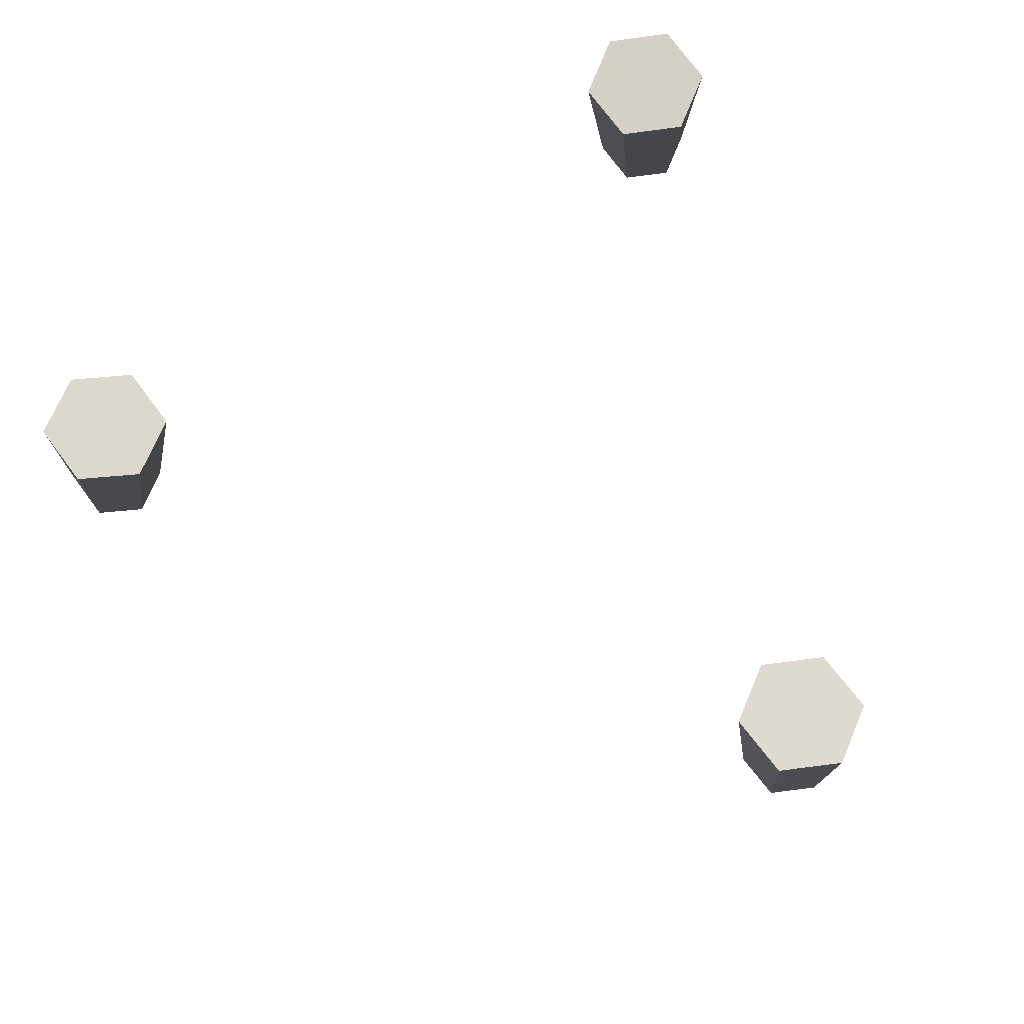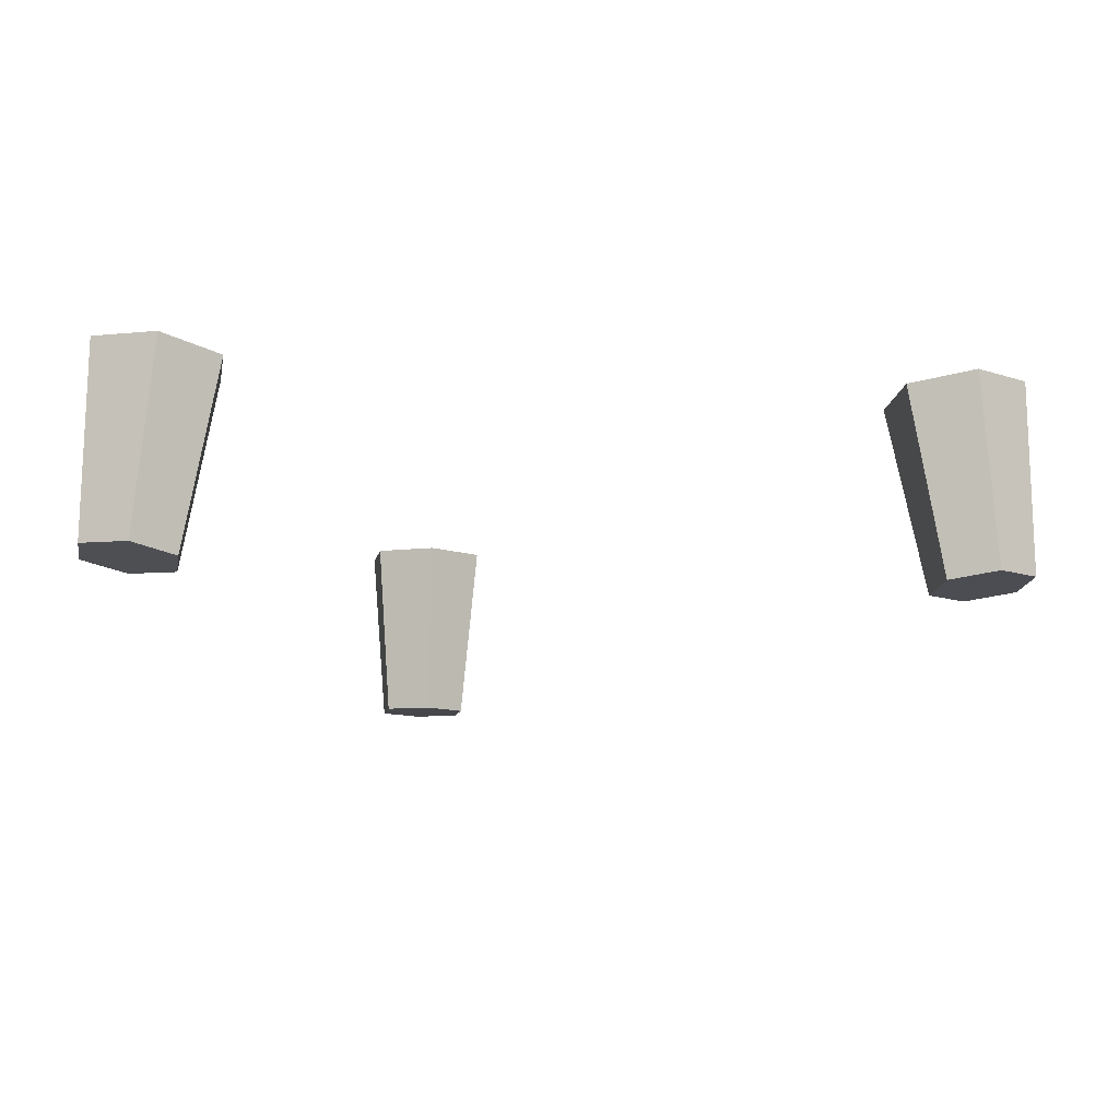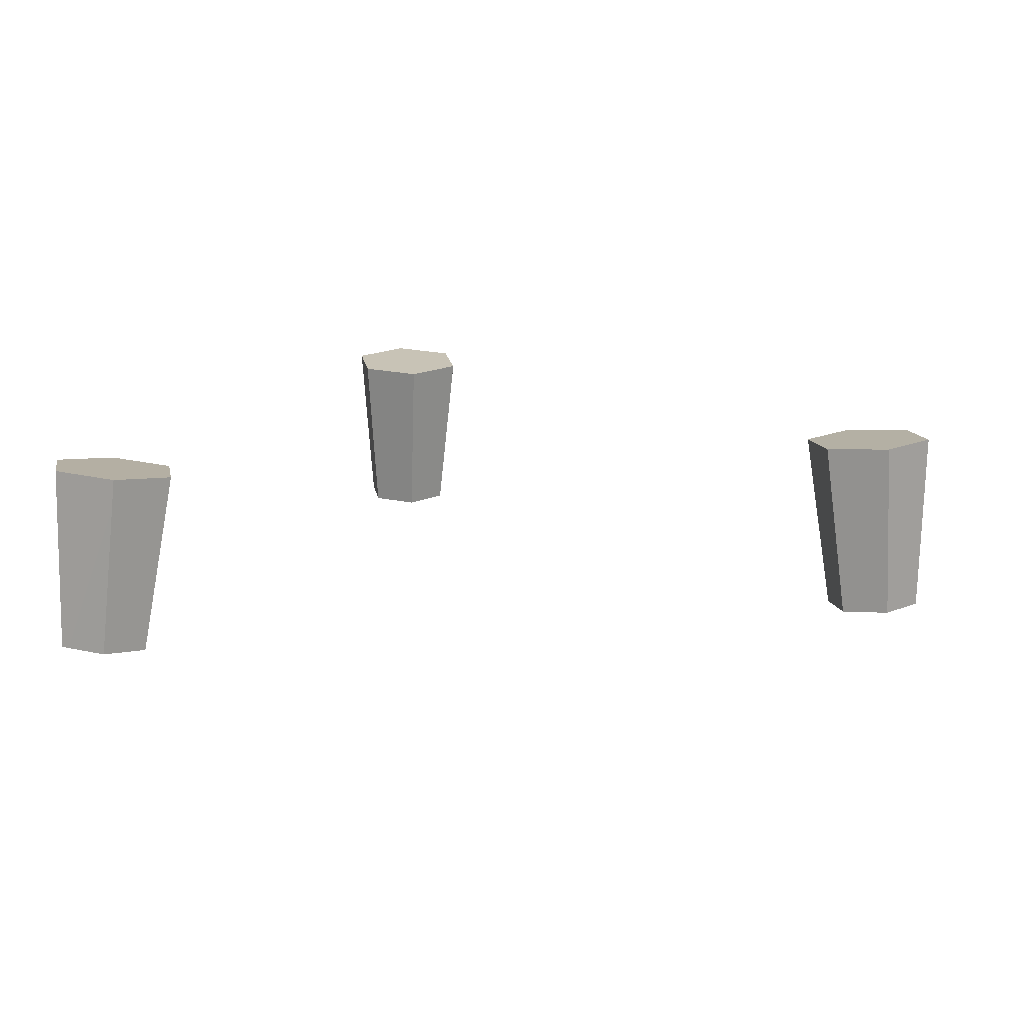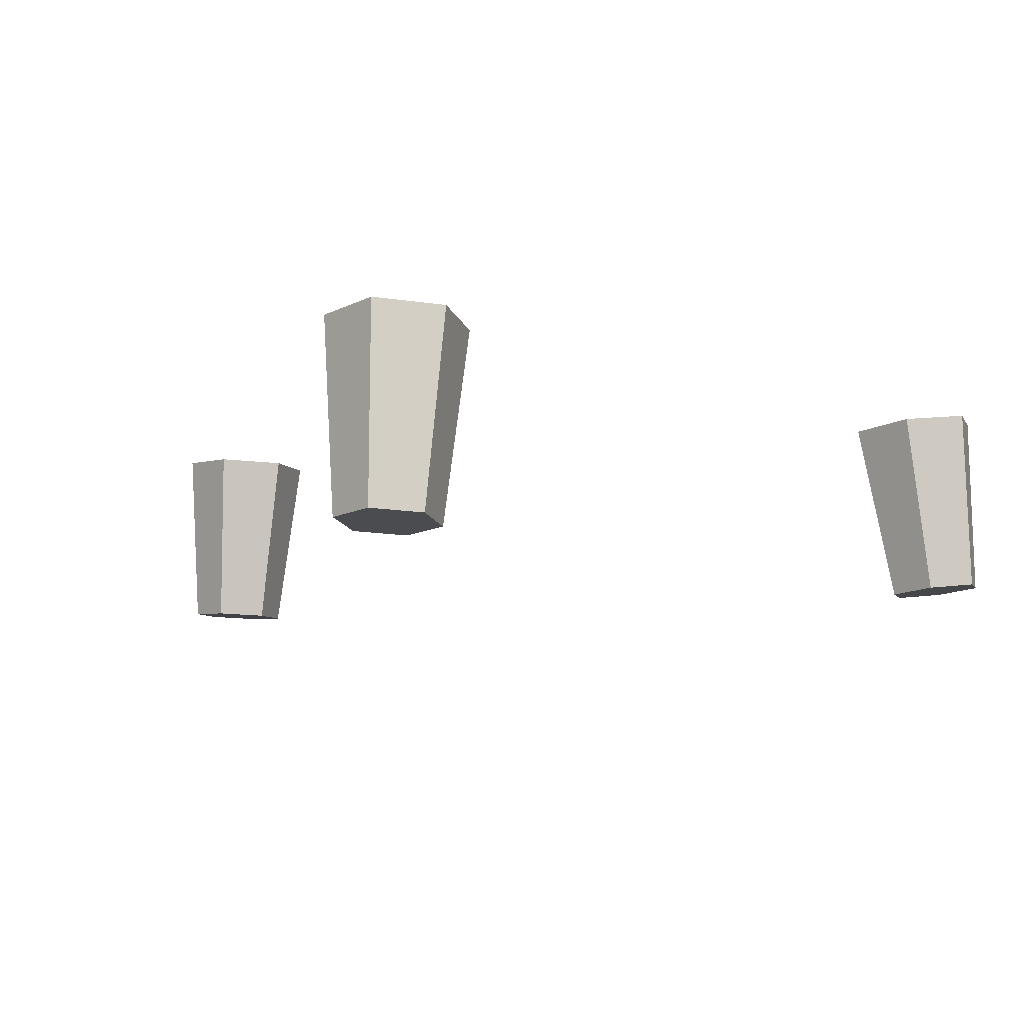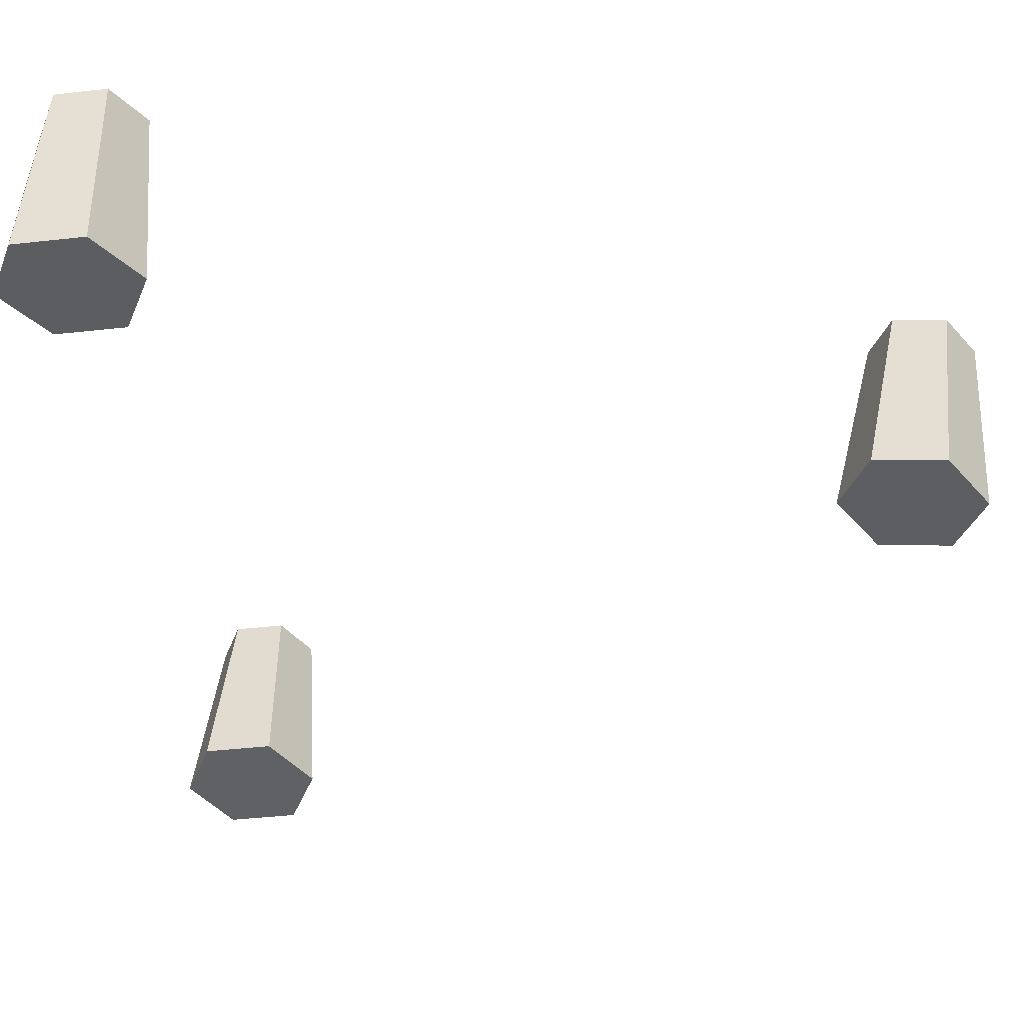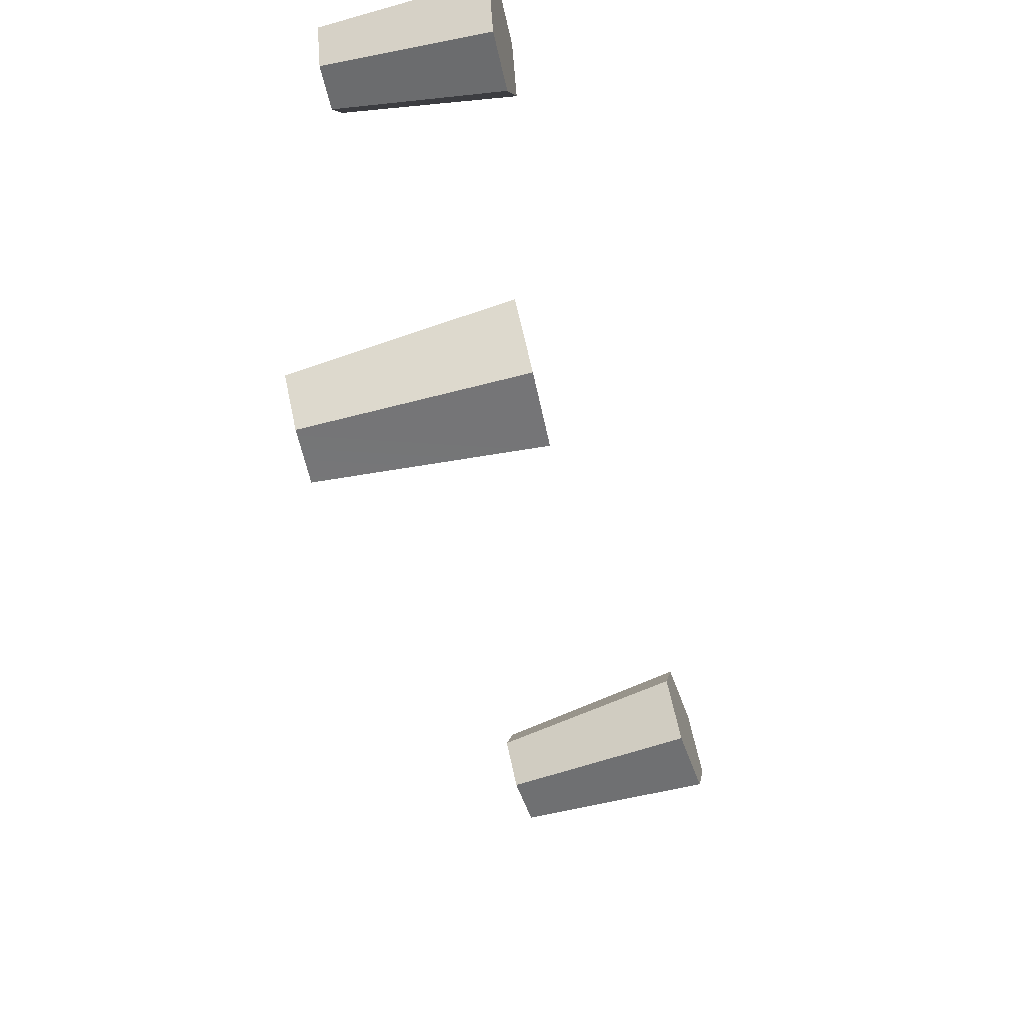
<metadata>
{"format":"obj","ext":"obj","renderer":"f3d","projection":"perspective","resolution":1024,"background":"white","views":[{"elev":73.3,"azim":62.4,"up":"+Z"},{"elev":-14.0,"azim":-90.9,"up":"+Z"},{"elev":13.5,"azim":28.9,"up":"+Z"},{"elev":-9.2,"azim":-123.5,"up":"+Z"},{"elev":49.8,"azim":4.7,"up":"+Y"},{"elev":-65.6,"azim":-74.4,"up":"+Y"}]}
</metadata>
<code>
o model_53
v 12.35 17.24 8.21
v 12.34 17.27 8.609
v 12.42 17.16 8.214
v 12.43 17.16 8.614
v 12.34 17.27 8.609
v 12.35 17.24 8.21
v 12.2 17.25 8.6
v 12.25 17.22 8.203
v 12.35 17.24 8.21
v 12.42 17.16 8.214
v 12.25 17.22 8.203
v 12.21 17.12 8.2
v 12.28 17.04 8.204
v 12.38 17.06 8.21
v 10.77 17.53 8.197
v 10.67 17.52 8.202
v 10.81 17.63 8.202
v 10.6 17.6 8.213
v 10.64 17.7 8.218
v 12.34 17.27 8.609
v 12.2 17.25 8.6
v 12.43 17.16 8.614
v 12.15 17.11 8.596
v 12.24 17 8.6
v 10.98 16.15 8.59
v 10.84 16.13 8.599
v 11.07 16.04 8.595
v 10.79 16 8.614
v 10.88 15.89 8.619
v 10.88 15.89 8.619
v 10.88 15.89 8.218
v 11.02 15.91 8.609
v 10.98 15.9 8.211
v 10.79 16 8.614
v 10.81 15.97 8.214
v 10.88 15.89 8.619
v 10.88 15.89 8.218
v 10.84 16.07 8.204
v 10.84 16.13 8.599
v 10.95 16.08 8.197
v 10.98 16.15 8.59
v 11.07 16.04 8.595
v 11.02 16 8.2
v 10.98 16.15 8.59
v 10.95 16.08 8.197
v 10.82 17.47 8.589
v 10.87 17.61 8.597
v 10.68 17.45 8.597
v 10.59 17.56 8.611
v 10.64 17.69 8.619
v 10.78 17.72 8.611
v 10.81 15.97 8.214
v 10.79 16 8.614
v 10.84 16.07 8.204
v 10.84 16.13 8.599
v 12.38 17.06 8.21
v 12.38 17.02 8.61
v 12.28 17.04 8.204
v 12.24 17 8.6
v 10.68 17.45 8.597
v 10.67 17.52 8.202
v 10.82 17.47 8.589
v 10.77 17.53 8.197
v 10.67 17.52 8.202
v 10.68 17.45 8.597
v 10.6 17.6 8.213
v 10.59 17.56 8.611
v 10.78 17.72 8.611
v 10.74 17.71 8.213
v 10.64 17.69 8.619
v 10.64 17.7 8.218
v 10.87 17.61 8.597
v 10.81 17.63 8.202
v 10.78 17.72 8.611
v 10.74 17.71 8.213
v 12.21 17.12 8.2
v 12.15 17.11 8.596
v 12.25 17.22 8.203
v 12.2 17.25 8.6
v 10.81 17.63 8.202
v 10.87 17.61 8.597
v 10.77 17.53 8.197
v 10.82 17.47 8.589
v 10.6 17.6 8.213
v 10.59 17.56 8.611
v 10.64 17.7 8.218
v 10.64 17.69 8.619
v 12.15 17.11 8.596
v 12.21 17.12 8.2
v 12.24 17 8.6
v 12.28 17.04 8.204
v 12.42 17.16 8.214
v 12.43 17.16 8.614
v 12.38 17.06 8.21
v 12.38 17.02 8.61
v 10.95 16.08 8.197
v 11.02 16 8.2
v 10.84 16.07 8.204
v 10.81 15.97 8.214
v 10.88 15.89 8.218
v 10.98 15.9 8.211
v 11.02 16 8.2
v 11.07 16.04 8.595
v 10.98 15.9 8.211
v 11.02 15.91 8.609
v 12.38 17.02 8.61
v 10.74 17.71 8.213
v 11.02 15.91 8.609
f 1 2 3
f 2 4 3
f 3 4 4
f 4 5 4
f 4 5 5
f 5 6 5
f 5 6 7
f 6 8 7
f 7 8 8
f 8 9 8
f 8 9 9
f 9 10 9
f 9 10 11
f 10 12 11
f 11 12 12
f 12 10 12
f 12 10 13
f 10 14 13
f 13 14 14
f 14 15 14
f 14 15 15
f 15 16 15
f 15 16 17
f 16 18 17
f 17 18 19
f 18 19 19
f 19 19 20
f 19 20 20
f 20 20 20
f 20 21 20
f 20 21 22
f 21 23 22
f 22 23 24
f 23 24 24
f 24 24 25
f 24 25 25
f 25 25 25
f 25 26 25
f 25 26 27
f 26 28 27
f 27 28 29
f 28 29 29
f 29 29 30
f 29 30 30
f 30 30 30
f 30 31 30
f 30 31 32
f 31 33 32
f 32 33 33
f 33 34 33
f 33 34 34
f 34 35 34
f 34 35 36
f 35 37 36
f 36 37 37
f 37 38 37
f 37 38 38
f 38 39 38
f 38 39 40
f 39 41 40
f 40 41 41
f 41 42 41
f 41 42 42
f 42 43 42
f 42 43 44
f 43 45 44
f 44 45 45
f 45 46 45
f 45 46 46
f 46 47 46
f 46 47 48
f 47 49 48
f 48 49 49
f 49 47 49
f 49 47 50
f 47 51 50
f 50 51 51
f 51 52 51
f 51 52 52
f 52 53 52
f 52 53 54
f 53 55 54
f 54 55 55
f 55 56 55
f 55 56 56
f 56 57 56
f 56 57 58
f 57 59 58
f 58 59 59
f 59 60 59
f 59 60 60
f 60 61 60
f 60 61 62
f 61 63 62
f 62 63 63
f 63 64 63
f 63 64 64
f 64 65 64
f 64 65 66
f 65 67 66
f 66 67 67
f 67 68 67
f 67 68 68
f 68 69 68
f 68 69 70
f 69 71 70
f 70 71 71
f 71 72 71
f 71 72 72
f 72 73 72
f 72 73 74
f 73 75 74
f 74 75 75
f 75 76 75
f 75 76 76
f 76 77 76
f 76 77 78
f 77 79 78
f 78 79 79
f 79 80 79
f 79 80 80
f 80 81 80
f 80 81 82
f 81 83 82
f 82 83 83
f 83 84 83
f 83 84 84
f 84 85 84
f 84 85 86
f 85 87 86
f 86 87 87
f 87 88 87
f 87 88 88
f 88 89 88
f 88 89 90
f 89 91 90
f 90 91 91
f 91 92 91
f 91 92 92
f 92 93 92
f 92 93 94
f 93 95 94
f 94 95 95
f 95 96 95
f 95 96 96
f 96 97 96
f 96 97 98
f 97 99 98
f 98 99 99
f 99 97 99
f 99 97 100
f 97 101 100
f 100 101 101
f 101 102 101
f 101 102 102
f 102 103 102
f 102 103 104
f 103 105 104
f 22 24 106
f 17 19 107
f 27 29 108

</code>
